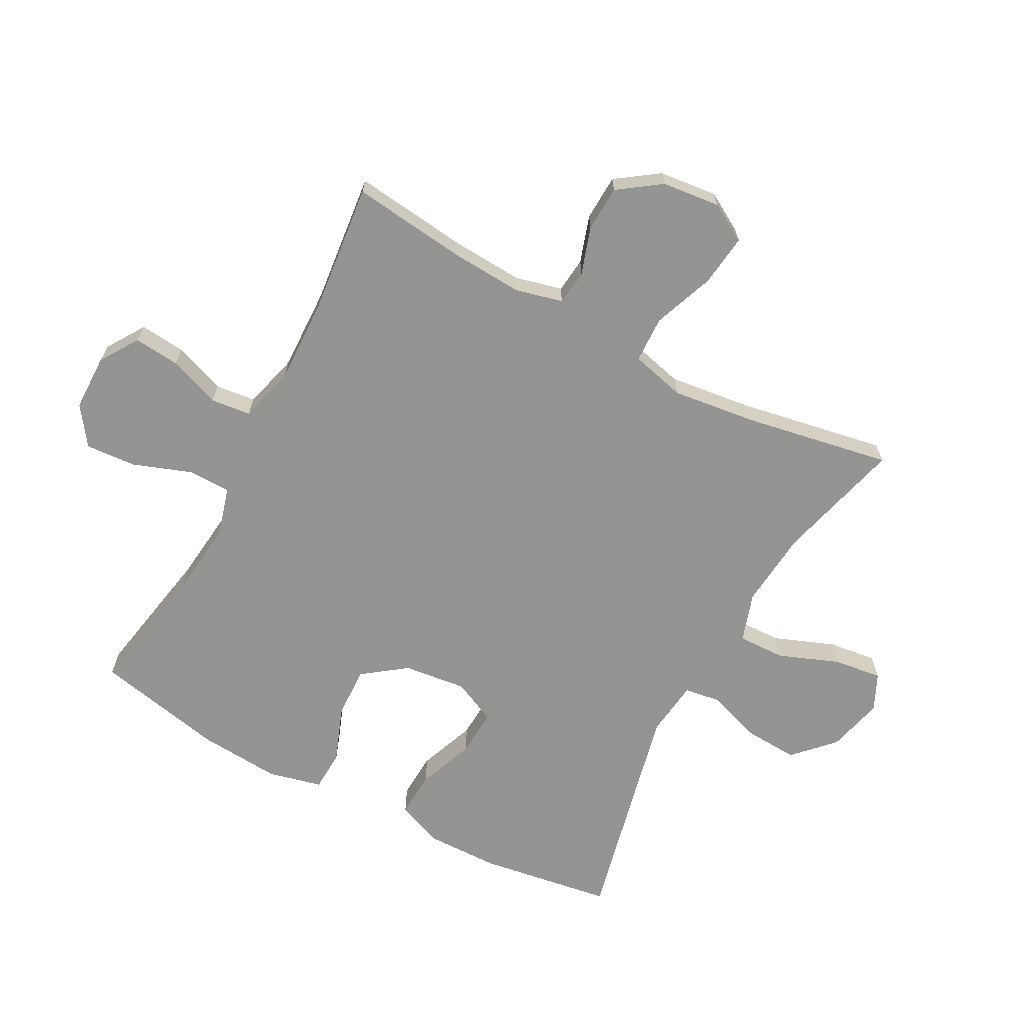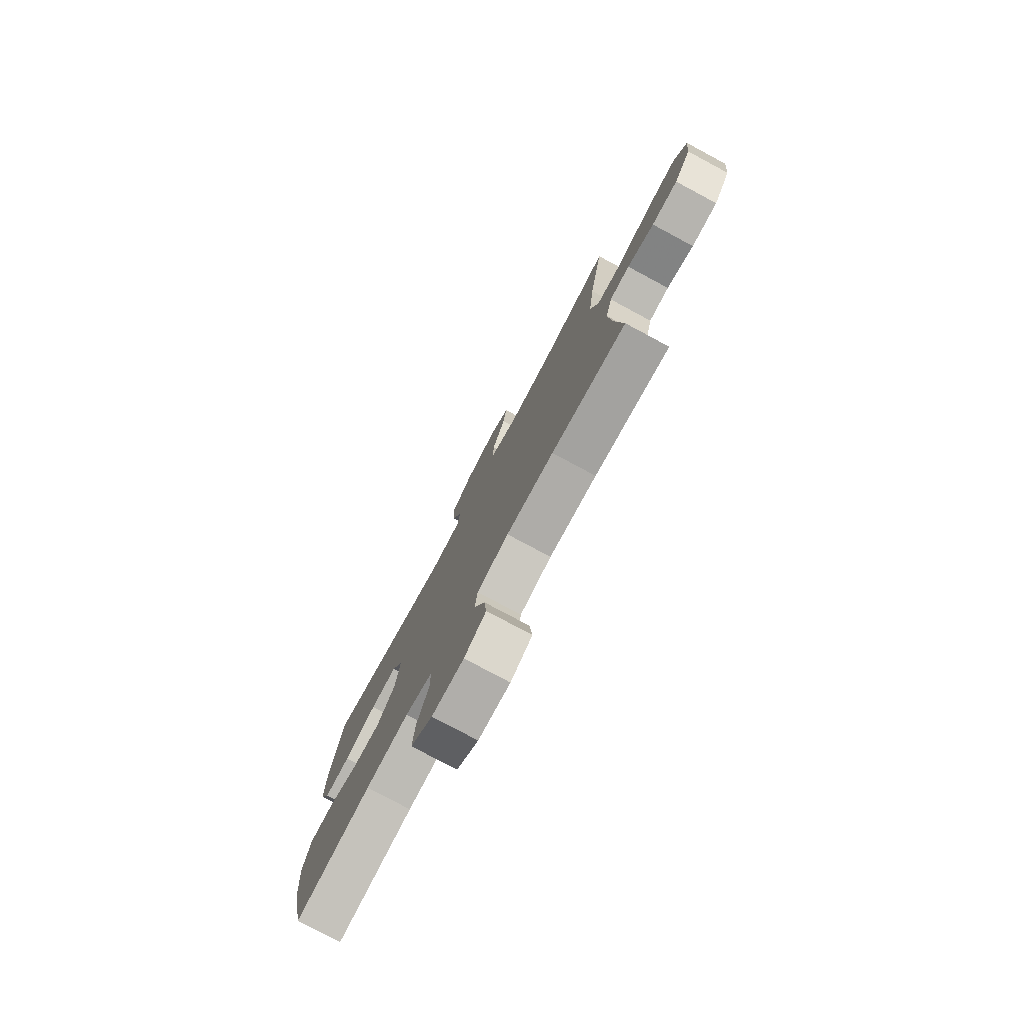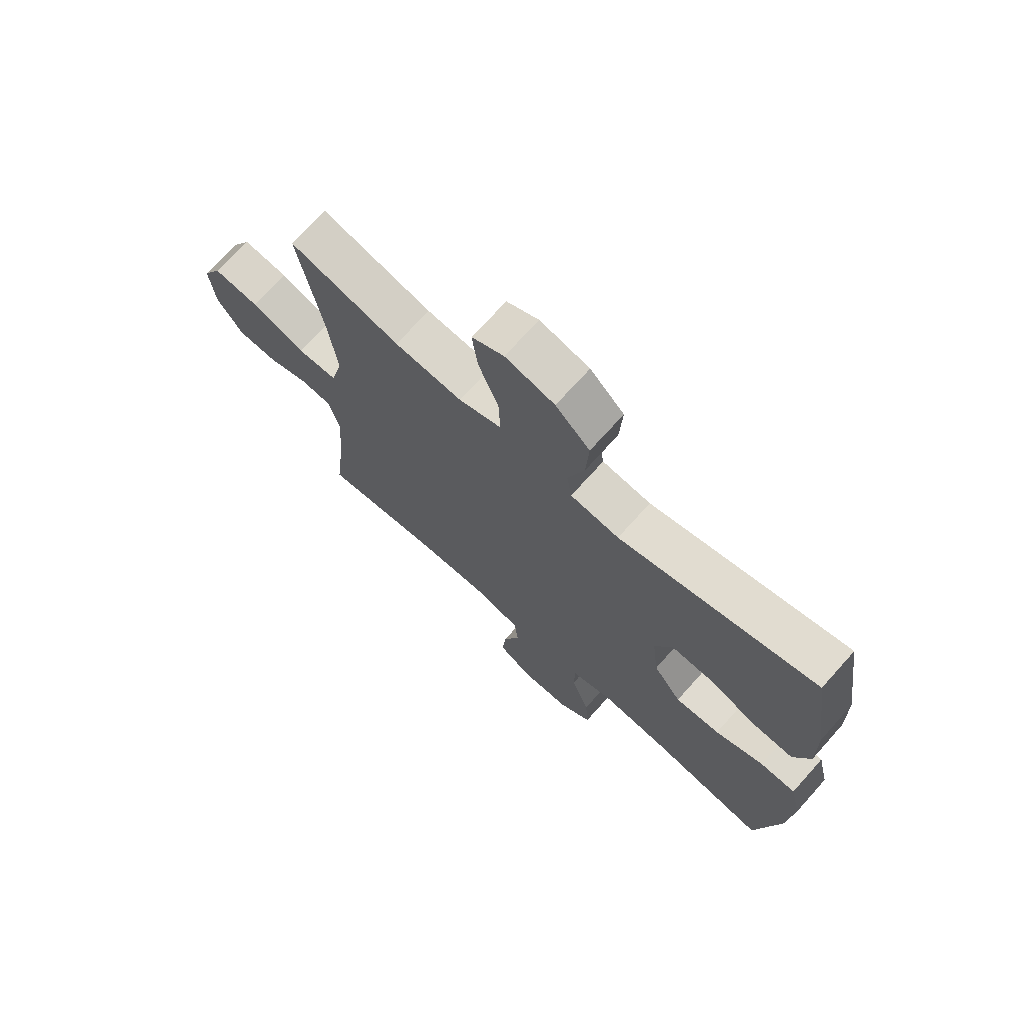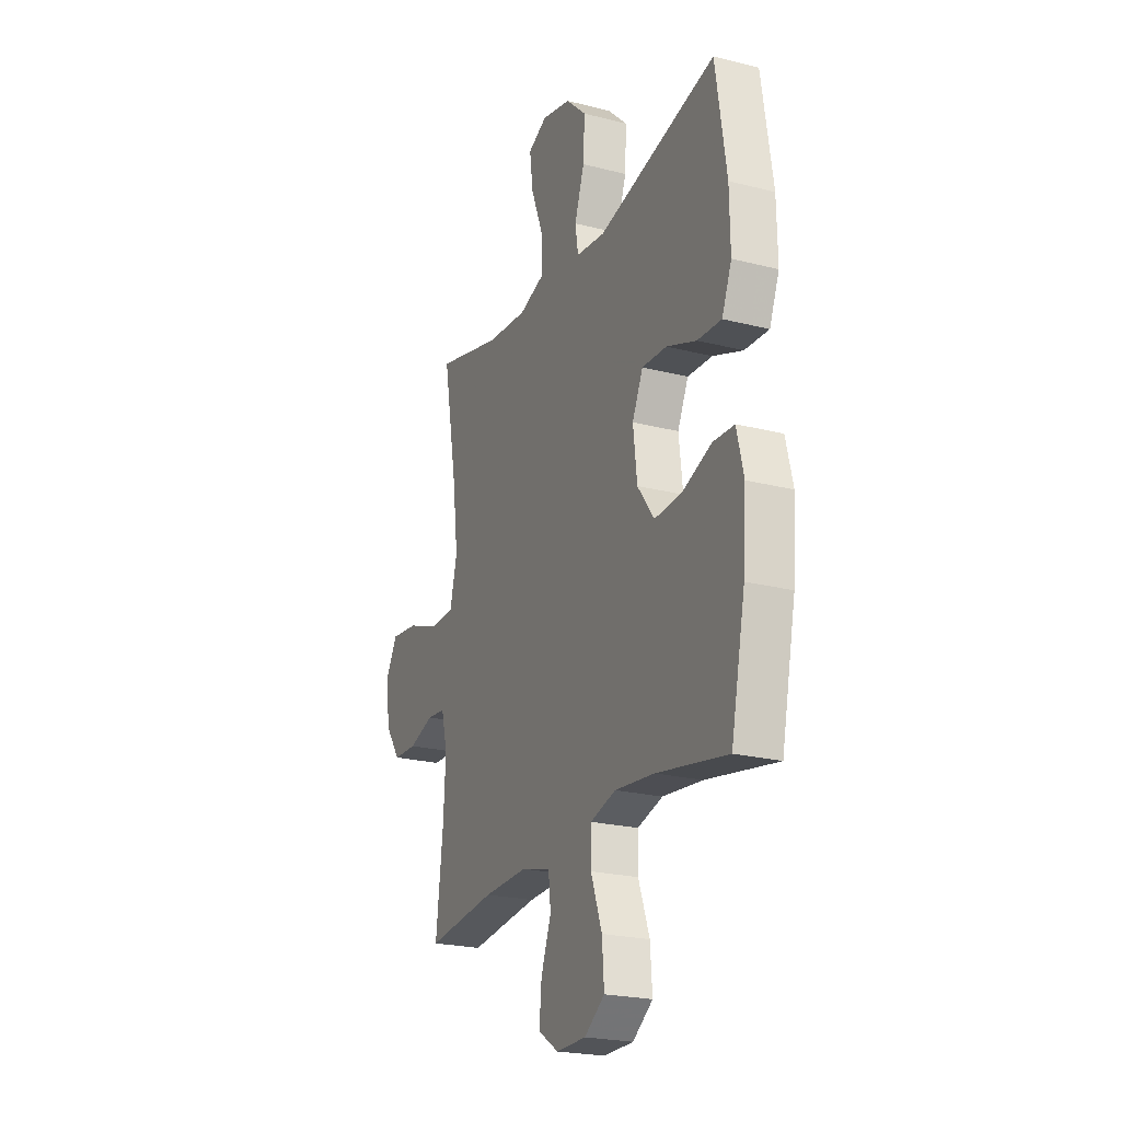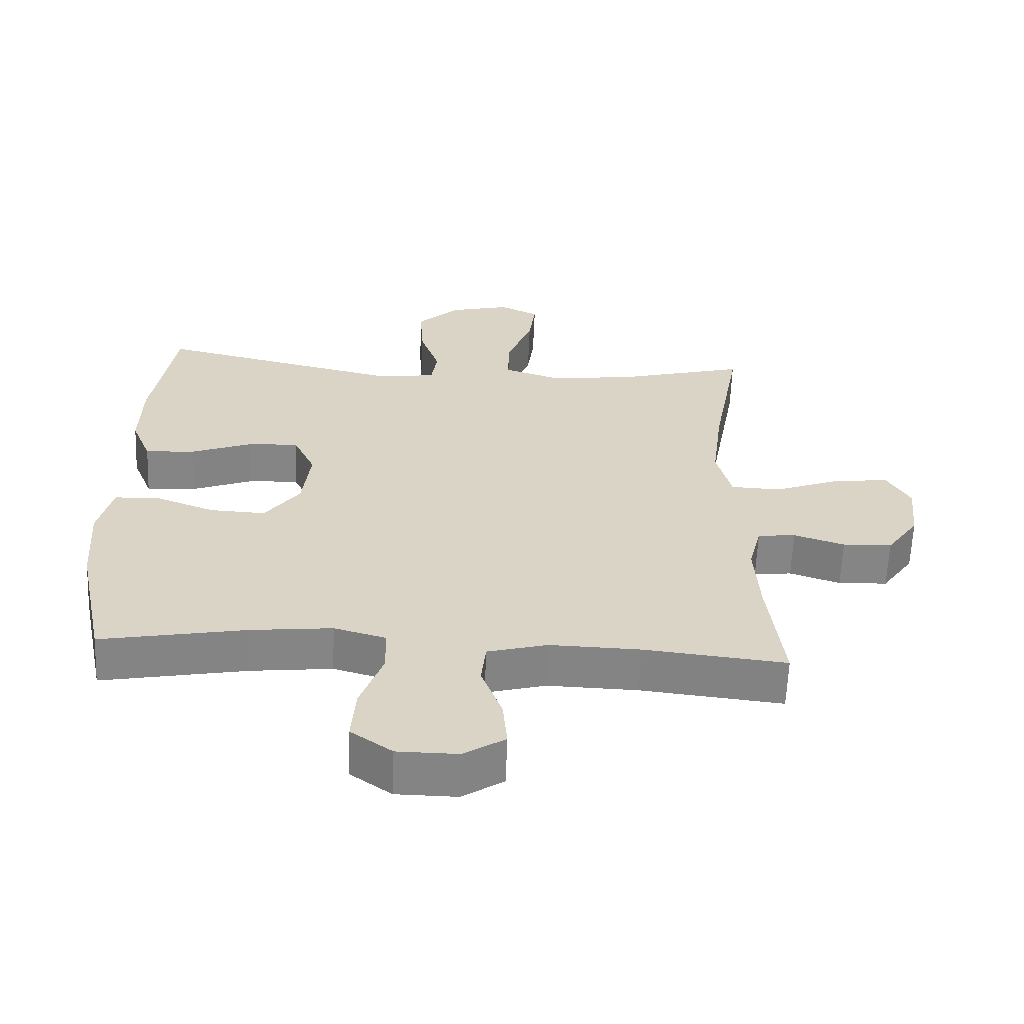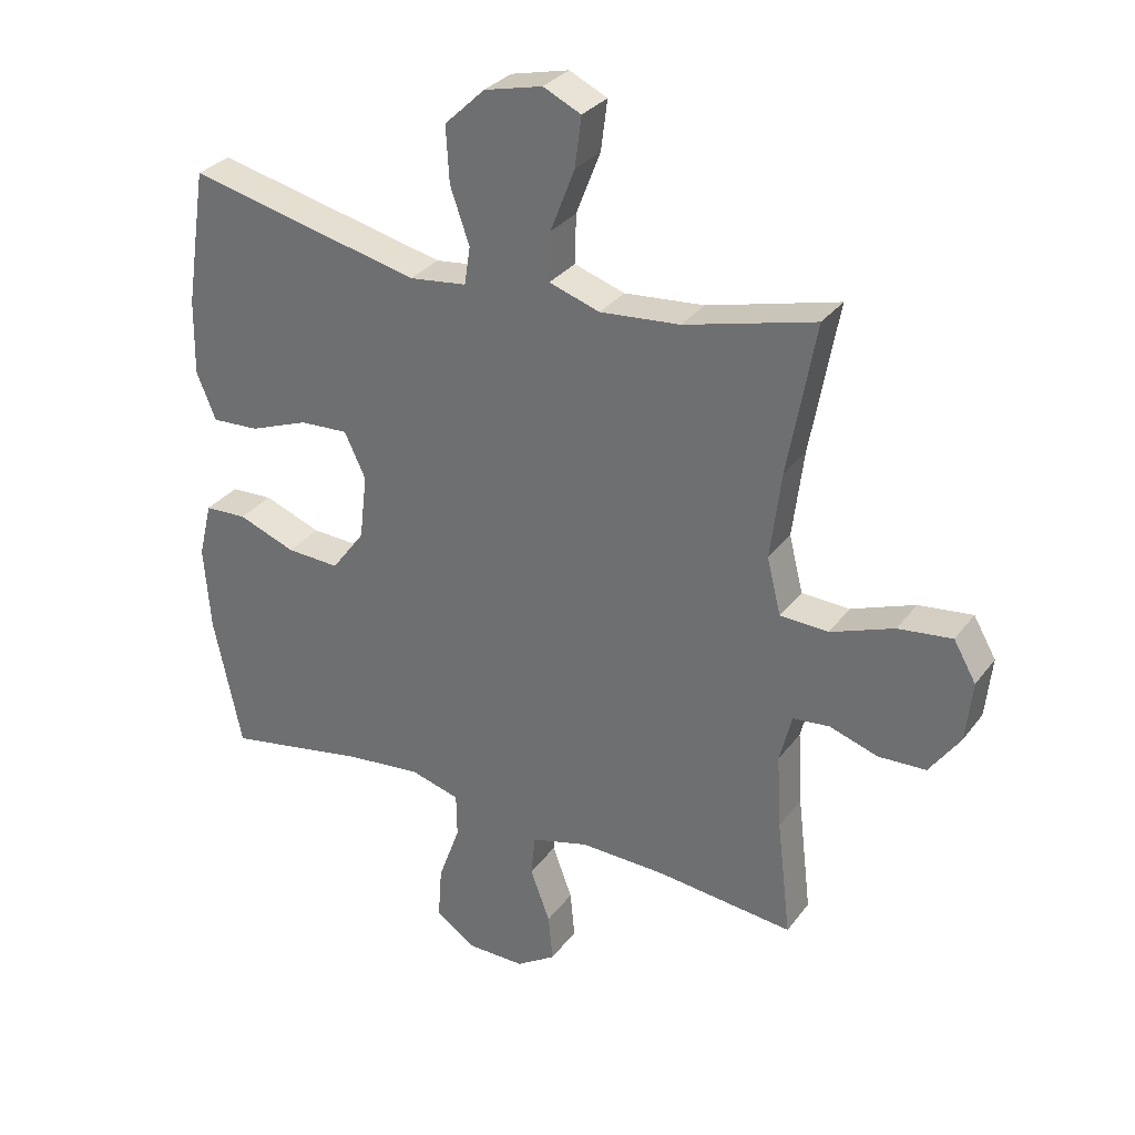
<metadata>
{"format":"obj","ext":"obj","renderer":"f3d","projection":"perspective","resolution":1024,"background":"white","views":[{"elev":-66.9,"azim":-118.2,"up":"+Y"},{"elev":-78.5,"azim":-118.2,"up":"+Z"},{"elev":71.2,"azim":41.9,"up":"+Z"},{"elev":-22.8,"azim":66.4,"up":"+Z"},{"elev":-61.5,"azim":177.7,"up":"+Z"},{"elev":30.9,"azim":-149.9,"up":"+Z"}]}
</metadata>
<code>
v 0.5 0.07 -0.5
v 0.283 0.07 -0.46
v 0.161 0.07 -0.447
v 0.083 0.07 -0.469
v 0.082 0.07 -0.538
v 0.116 0.07 -0.632
v 0.122 0.07 -0.714
v 0.06 0.07 -0.758
v -0.031 0.07 -0.759
v -0.093 0.07 -0.719
v -0.086 0.07 -0.645
v -0.055 0.07 -0.562
v -0.062 0.07 -0.497
v -0.152 0.07 -0.473
v -0.287 0.07 -0.477
v -0.5 0.07 -0.5
v -0.478 0.07 -0.315
v -0.471 0.07 -0.199
v -0.49 0.07 -0.123
v -0.547 0.07 -0.117
v -0.623 0.07 -0.142
v -0.697 0.07 -0.139
v -0.745 0.07 -0.071
v -0.755 0.07 0.023
v -0.72 0.07 0.084
v -0.636 0.07 0.074
v -0.537 0.07 0.037
v -0.462 0.07 0.04
v -0.44 0.07 0.128
v -0.457 0.07 0.264
v -0.5 0.07 0.5
v -0.296 0.07 0.447
v -0.171 0.07 0.436
v -0.092 0.07 0.462
v -0.094 0.07 0.538
v -0.132 0.07 0.636
v -0.142 0.07 0.714
v -0.083 0.07 0.742
v 0.008 0.07 0.72
v 0.071 0.07 0.66
v 0.066 0.07 0.573
v 0.036 0.07 0.486
v 0.045 0.07 0.427
v 0.135 0.07 0.416
v 0.5 0.07 0.5
v 0.533 0.07 0.285
v 0.535 0.07 0.167
v 0.505 0.07 0.093
v 0.431 0.07 0.097
v 0.339 0.07 0.132
v 0.263 0.07 0.136
v 0.23 0.07 0.066
v 0.242 0.07 -0.036
v 0.294 0.07 -0.106
v 0.377 0.07 -0.102
v 0.467 0.07 -0.068
v 0.533 0.07 -0.071
v 0.554 0.07 -0.158
v 0.544 0.07 -0.291
v 0.5 0 -0.5
v 0.283 0 -0.46
v 0.161 0 -0.447
v 0.083 0 -0.469
v 0.082 0 -0.538
v 0.116 0 -0.632
v 0.122 0 -0.714
v 0.06 0 -0.758
v -0.031 0 -0.759
v -0.093 0 -0.719
v -0.086 0 -0.645
v -0.055 0 -0.562
v -0.062 0 -0.497
v -0.152 0 -0.473
v -0.287 0 -0.477
v -0.5 0 -0.5
v -0.478 0 -0.315
v -0.471 0 -0.199
v -0.49 0 -0.123
v -0.547 0 -0.117
v -0.623 0 -0.142
v -0.697 0 -0.139
v -0.745 0 -0.071
v -0.755 0 0.023
v -0.72 0 0.084
v -0.636 0 0.074
v -0.537 0 0.037
v -0.462 0 0.04
v -0.44 0 0.128
v -0.457 0 0.264
v -0.5 0 0.5
v -0.296 0 0.447
v -0.171 0 0.436
v -0.092 0 0.462
v -0.094 0 0.538
v -0.132 0 0.636
v -0.142 0 0.714
v -0.083 0 0.742
v 0.008 0 0.72
v 0.071 0 0.66
v 0.066 0 0.573
v 0.036 0 0.486
v 0.045 0 0.427
v 0.135 0 0.416
v 0.5 0 0.5
v 0.533 0 0.285
v 0.535 0 0.167
v 0.505 0 0.093
v 0.431 0 0.097
v 0.339 0 0.132
v 0.263 0 0.136
v 0.23 0 0.066
v 0.242 0 -0.036
v 0.294 0 -0.106
v 0.377 0 -0.102
v 0.467 0 -0.068
v 0.533 0 -0.071
v 0.554 0 -0.158
v 0.544 0 -0.291
f 59 1 2
f 58 59 2
f 57 58 2
f 56 57 2
f 55 56 2
f 54 55 2 3
f 53 54 3 4
f 52 53 4
f 48 49 50
f 47 48 50
f 46 47 50
f 45 46 50
f 44 45 50
f 43 44 50 51
f 40 41 42
f 39 40 42
f 38 39 42
f 37 38 42
f 36 37 42
f 35 36 42
f 34 35 42 43
f 43 51 52
f 34 43 52
f 33 34 52
f 30 31 32
f 33 52 4
f 32 33 4
f 30 32 4
f 29 30 4
f 25 26 27
f 24 25 27
f 23 24 27
f 22 23 27
f 21 22 27
f 20 21 27
f 19 20 27 28
f 15 16 17
f 14 15 17 18
f 28 29 4
f 19 28 4
f 18 19 4
f 14 18 4
f 13 14 4
f 10 11 12
f 9 10 12
f 8 9 12
f 7 8 12
f 6 7 12
f 5 6 12
f 4 5 12 13
f 61 60 118
f 61 118 117
f 61 117 116
f 61 116 115
f 61 115 114
f 62 61 114 113
f 63 62 113 112
f 63 112 111
f 109 108 107
f 109 107 106
f 109 106 105
f 109 105 104
f 109 104 103
f 110 109 103 102
f 101 100 99
f 101 99 98
f 101 98 97
f 101 97 96
f 101 96 95
f 101 95 94
f 102 101 94 93
f 111 110 102
f 111 102 93
f 111 93 92
f 91 90 89
f 63 111 92
f 63 92 91
f 63 91 89
f 63 89 88
f 86 85 84
f 86 84 83
f 86 83 82
f 86 82 81
f 86 81 80
f 86 80 79
f 87 86 79 78
f 76 75 74
f 77 76 74 73
f 63 88 87
f 63 87 78
f 63 78 77
f 63 77 73
f 63 73 72
f 71 70 69
f 71 69 68
f 71 68 67
f 71 67 66
f 71 66 65
f 71 65 64
f 72 71 64 63
f 1 60 61 2
f 2 61 62 3
f 3 62 63 4
f 4 63 64 5
f 5 64 65 6
f 6 65 66 7
f 7 66 67 8
f 8 67 68 9
f 9 68 69 10
f 10 69 70 11
f 11 70 71 12
f 12 71 72 13
f 13 72 73 14
f 14 73 74 15
f 15 74 75 16
f 16 75 76 17
f 17 76 77 18
f 18 77 78 19
f 19 78 79 20
f 20 79 80 21
f 21 80 81 22
f 22 81 82 23
f 23 82 83 24
f 24 83 84 25
f 25 84 85 26
f 26 85 86 27
f 27 86 87 28
f 28 87 88 29
f 29 88 89 30
f 30 89 90 31
f 31 90 91 32
f 32 91 92 33
f 33 92 93 34
f 34 93 94 35
f 35 94 95 36
f 36 95 96 37
f 37 96 97 38
f 38 97 98 39
f 39 98 99 40
f 40 99 100 41
f 41 100 101 42
f 42 101 102 43
f 43 102 103 44
f 44 103 104 45
f 45 104 105 46
f 46 105 106 47
f 47 106 107 48
f 48 107 108 49
f 49 108 109 50
f 50 109 110 51
f 51 110 111 52
f 52 111 112 53
f 53 112 113 54
f 54 113 114 55
f 55 114 115 56
f 56 115 116 57
f 57 116 117 58
f 58 117 118 59
f 59 118 60 1

</code>
